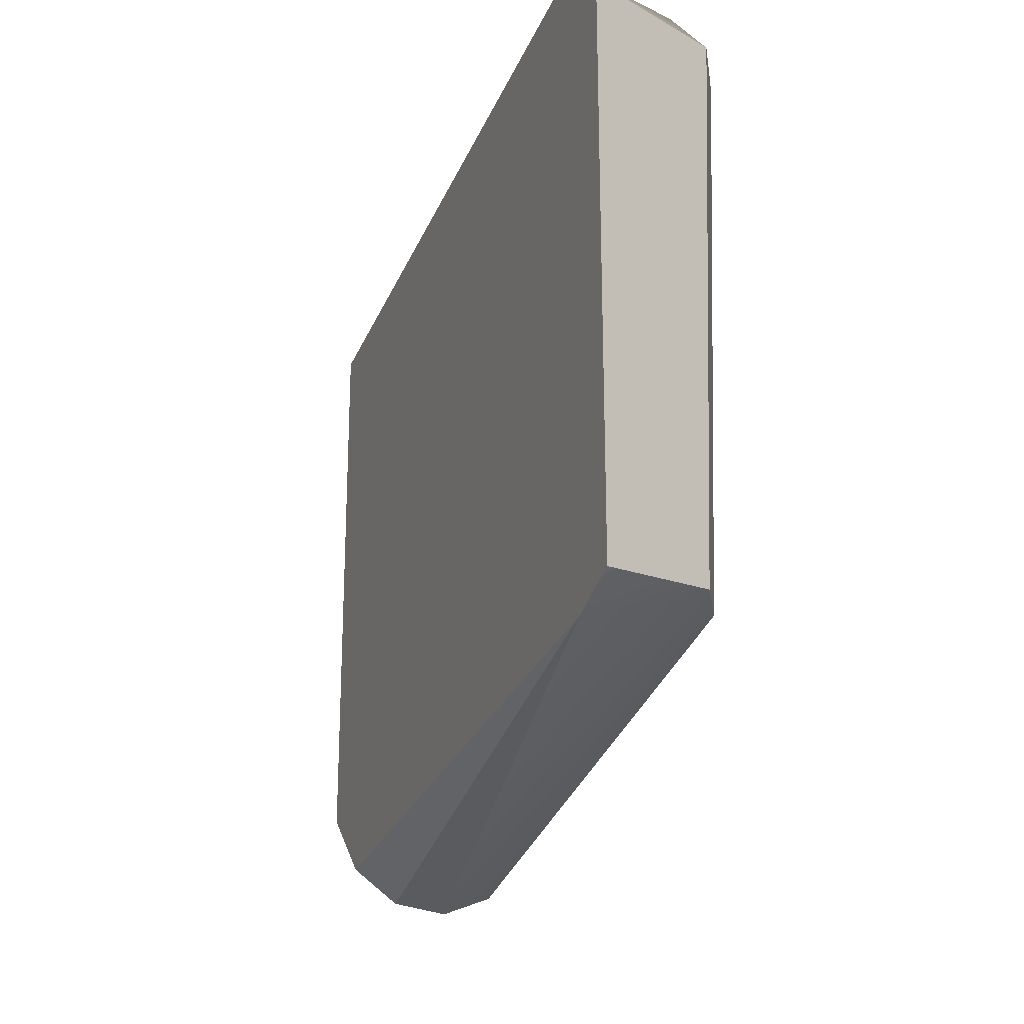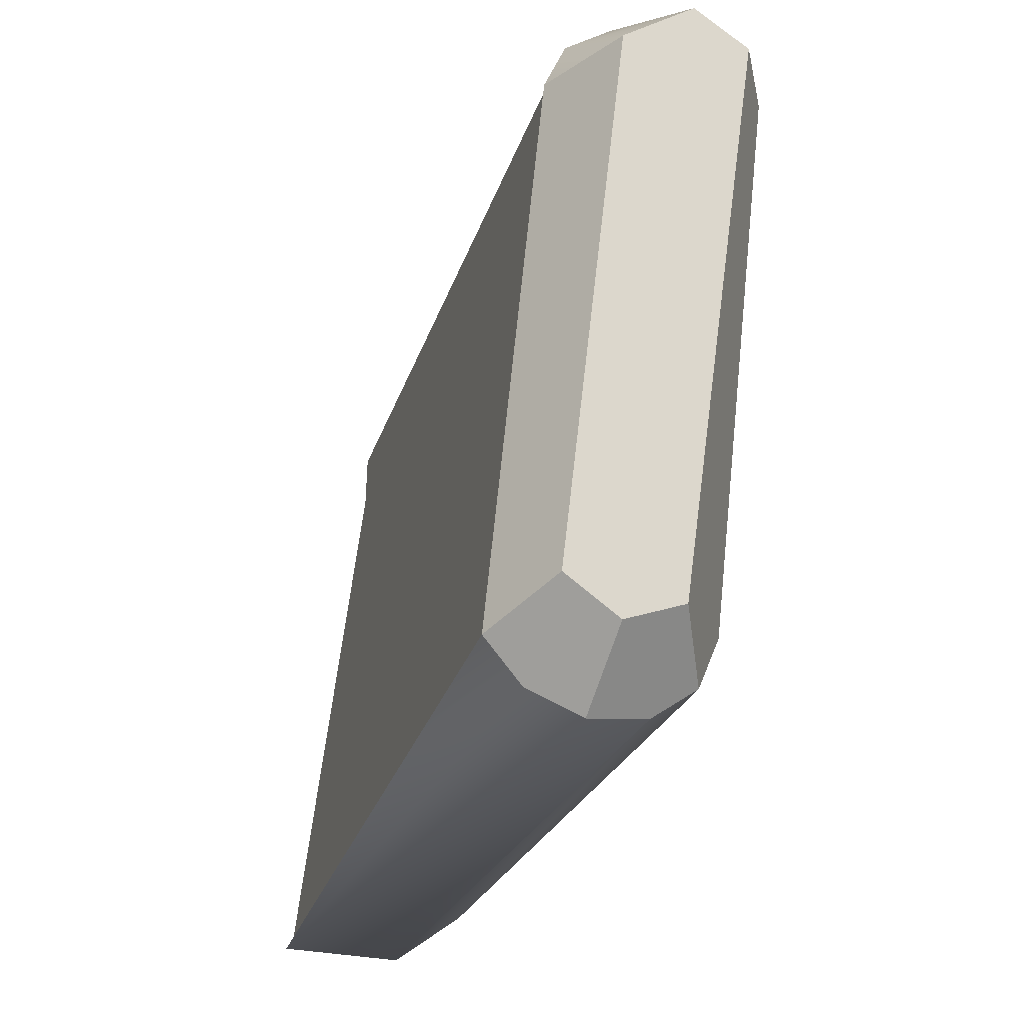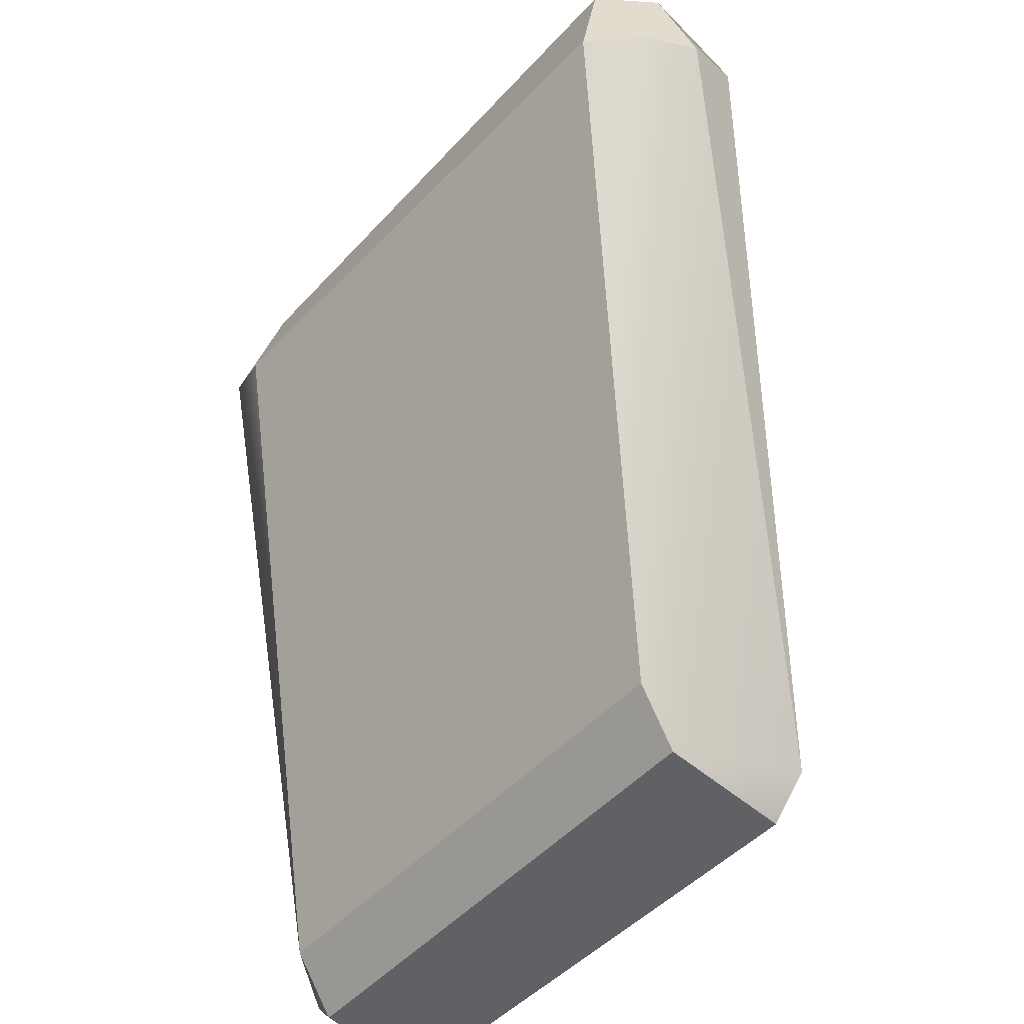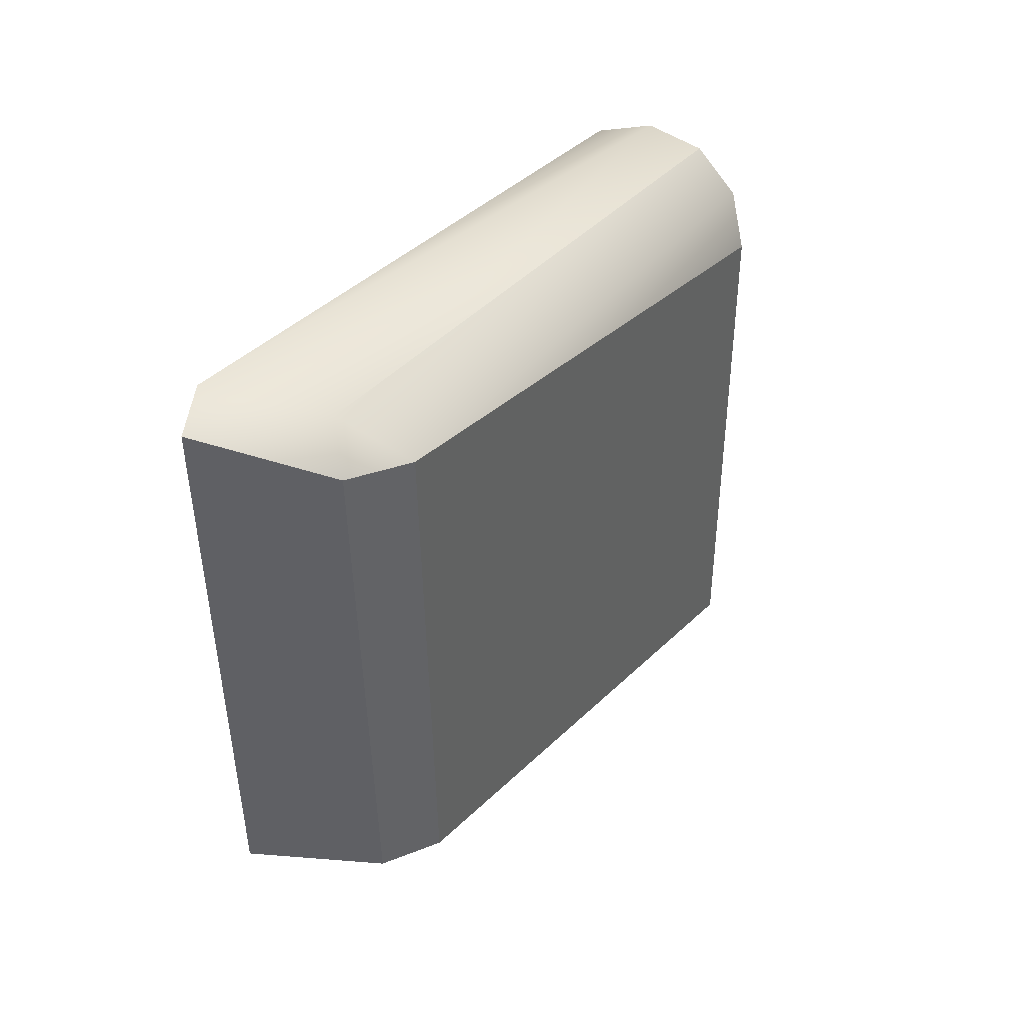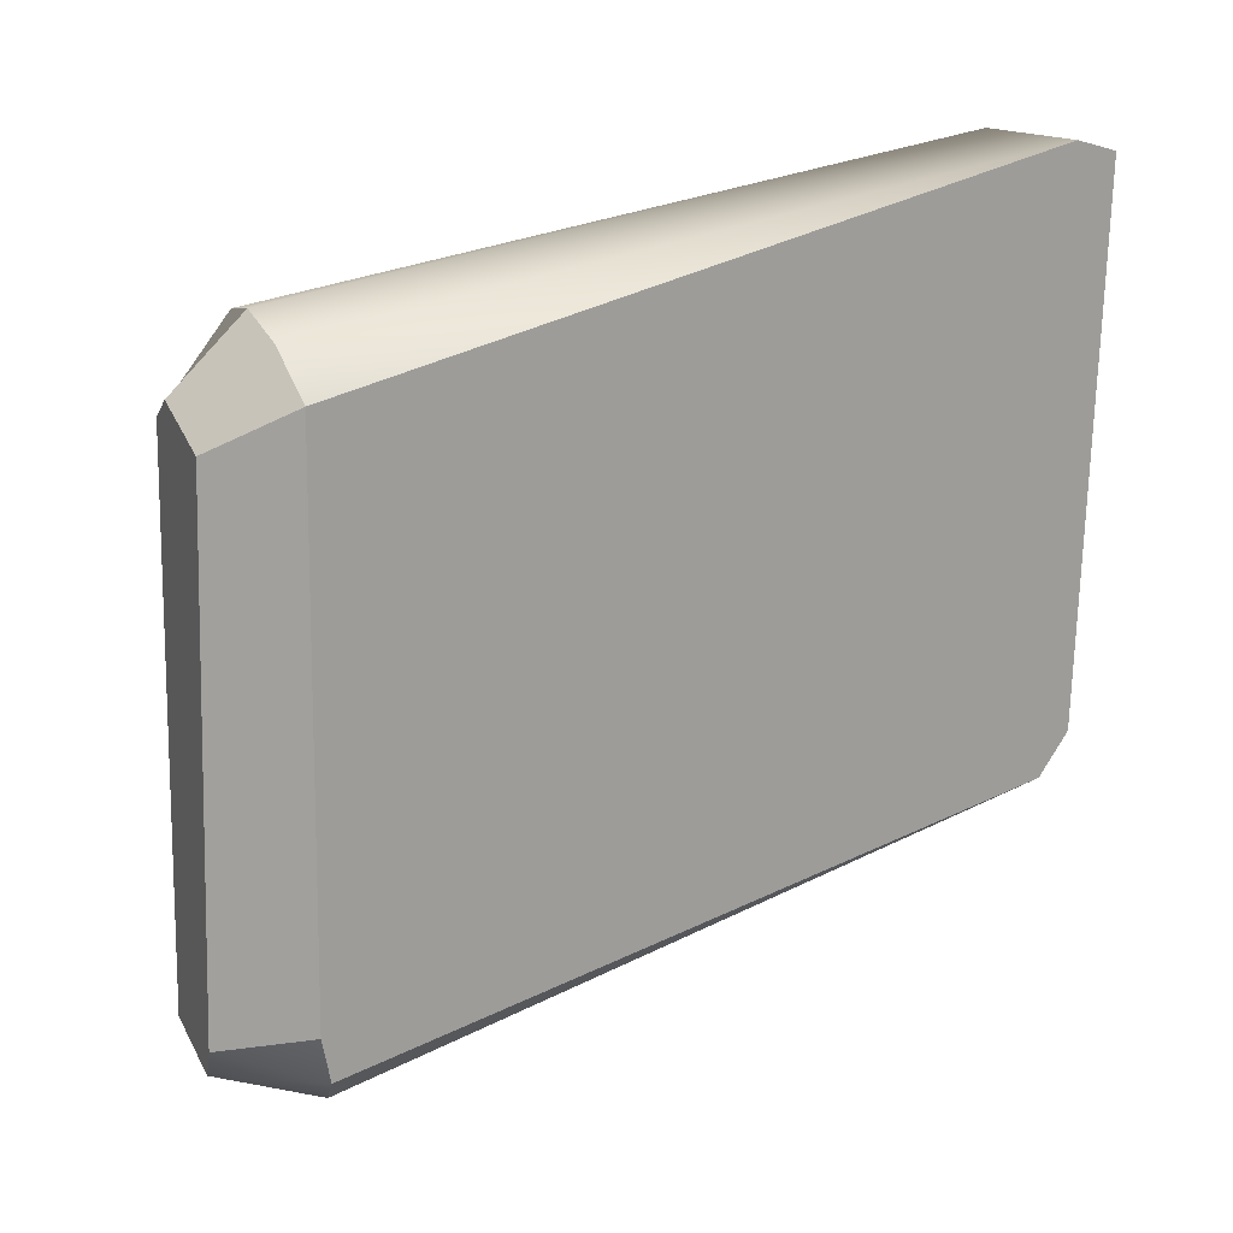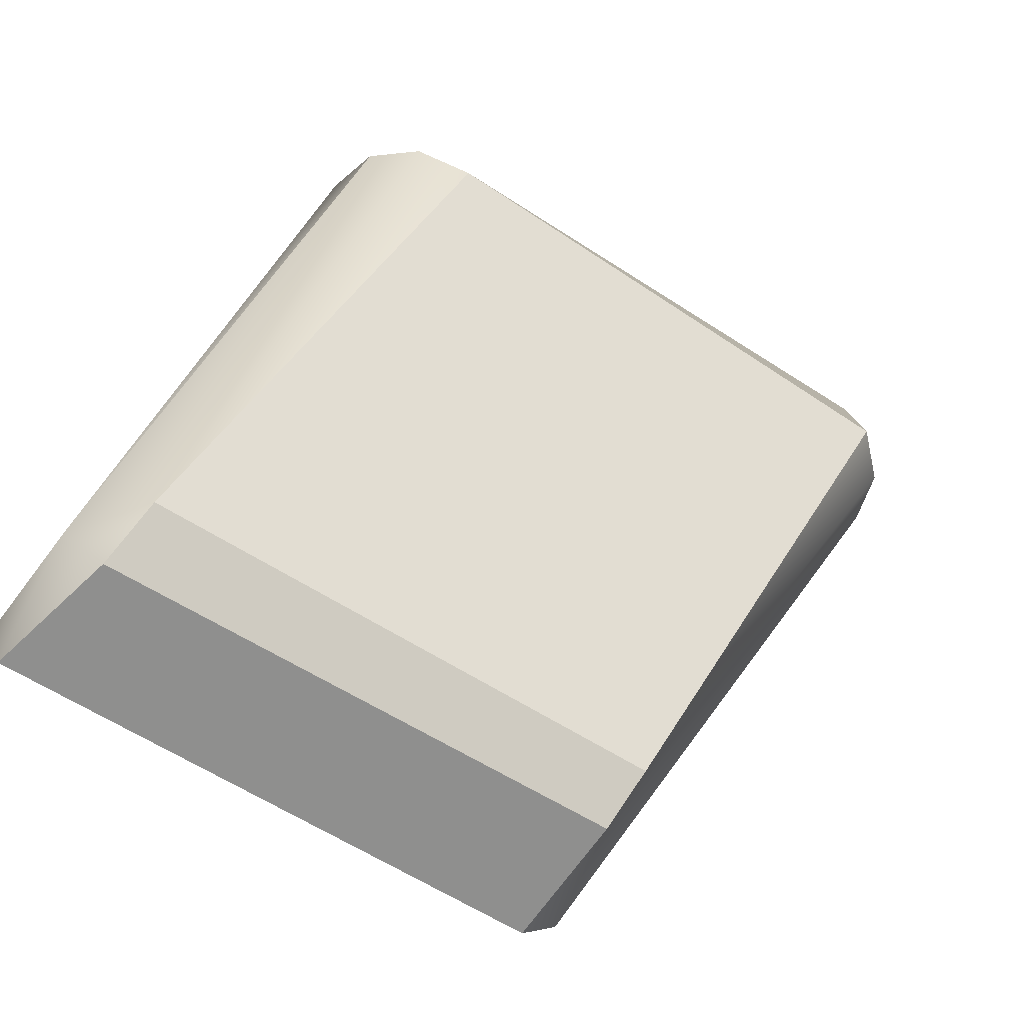
<metadata>
{"format":"obj","ext":"obj","renderer":"f3d","projection":"perspective","resolution":1024,"background":"white","views":[{"elev":-12.7,"azim":-37.6,"up":"+Z"},{"elev":68.7,"azim":6.2,"up":"+Y"},{"elev":-45.1,"azim":139.6,"up":"+Y"},{"elev":41.7,"azim":10.1,"up":"+Z"},{"elev":17.9,"azim":-129.6,"up":"+Z"},{"elev":-63.4,"azim":55.8,"up":"+Y"}]}
</metadata>
<code>
v 1.766 0.7233 0.2881
v 1.7 0.7301 0.2458
v 1.831 0.6962 0.2549
v 1.739 0.6426 0.3712
v 1.805 0.6206 0.358
v 1.672 0.655 0.3488
v 1.624 0.6546 0.2968
v 1.872 0.5726 0.2475
v 1.854 0.595 0.3127
v 1.598 -0.1375 0.4378
v 1.538 -0.1956 0.4534
v 1.522 -0.1536 0.4994
v 1.376 -0.1343 0.503
v 1.376 -0.1959 0.4865
v 1.705 0.7473 -0.3776
v 1.78 0.7075 -0.4478
v 1.846 0.7007 -0.4055
v 1.621 0.6661 -0.3558
v 1.639 0.6436 -0.421
v 1.687 0.618 -0.4662
v 1.754 0.5961 -0.4794
v 1.82 0.5836 -0.457
v 1.869 0.5841 -0.405
v 1.605 -0.1169 -0.1791
v 1.549 -0.1718 -0.1643
v 1.391 -0.1427 -0.2052
v 1.391 -0.1878 -0.1601
f 8 10 24 23
f 21 26 20
f 8 23 17 3 9
f 2 15 18 7
f 8 9 10
f 24 22 23
f 25 24 10 11
f 10 9 5 12
f 7 13 6
f 15 2 1 3 17 16
f 12 14 11
f 27 25 11 14
f 20 26 19
f 16 17 23 22 21
f 18 15 19
f 3 1 4 5 9
f 1 2 7 6 4
f 16 21 20
f 4 6 13
f 21 22 24 25 26
f 12 11 10
f 7 18 19 26 27 14 13
f 13 14 12
f 12 5 4 13
f 25 27 26
f 19 15 16 20

</code>
